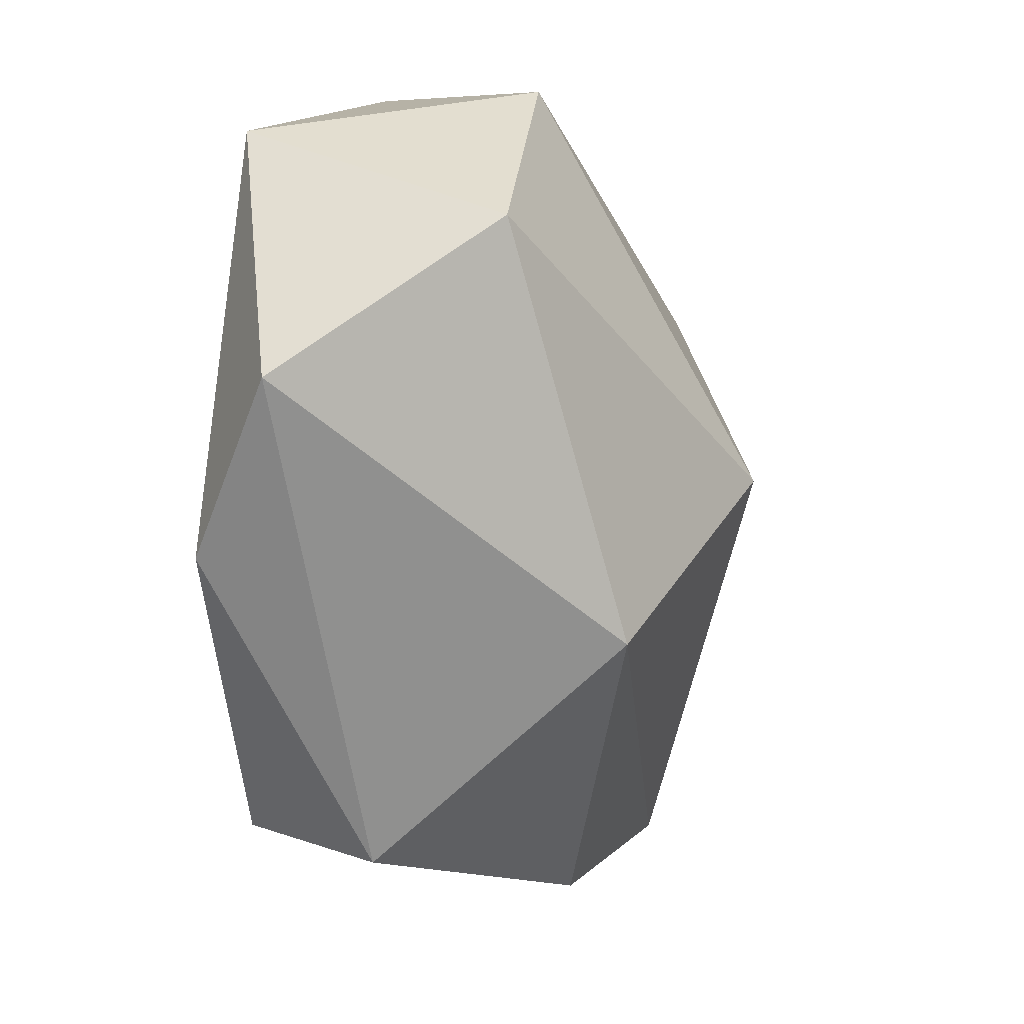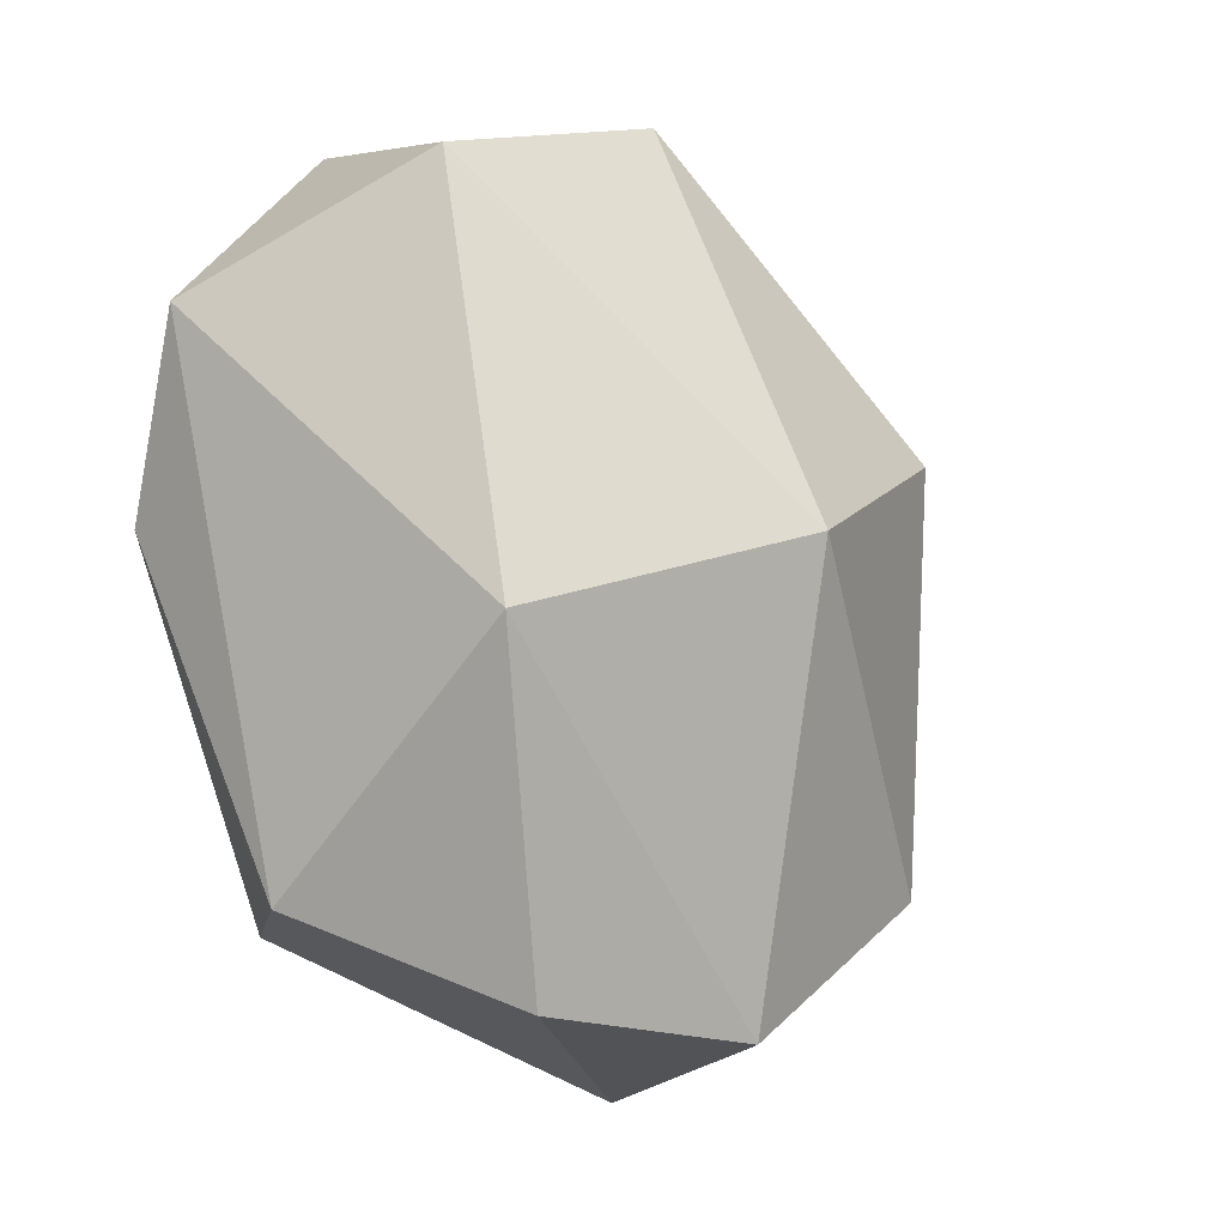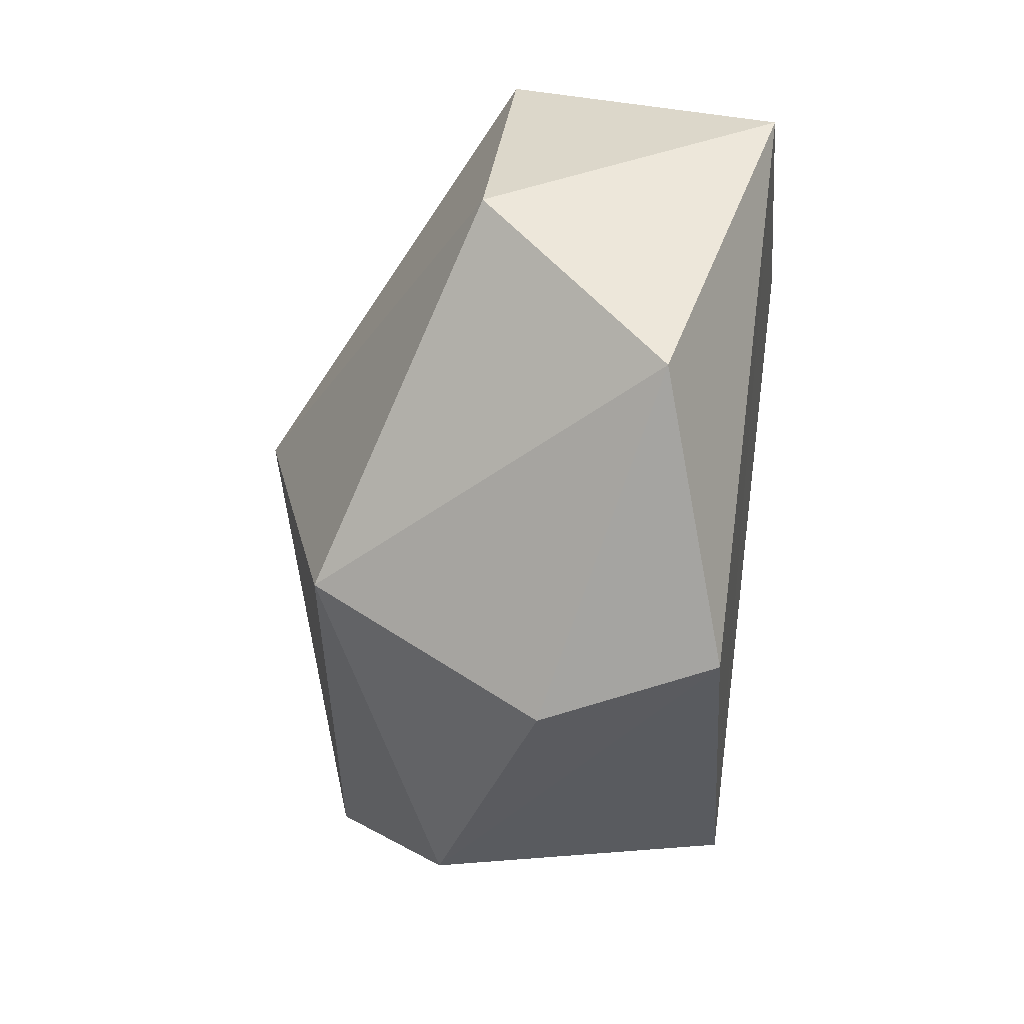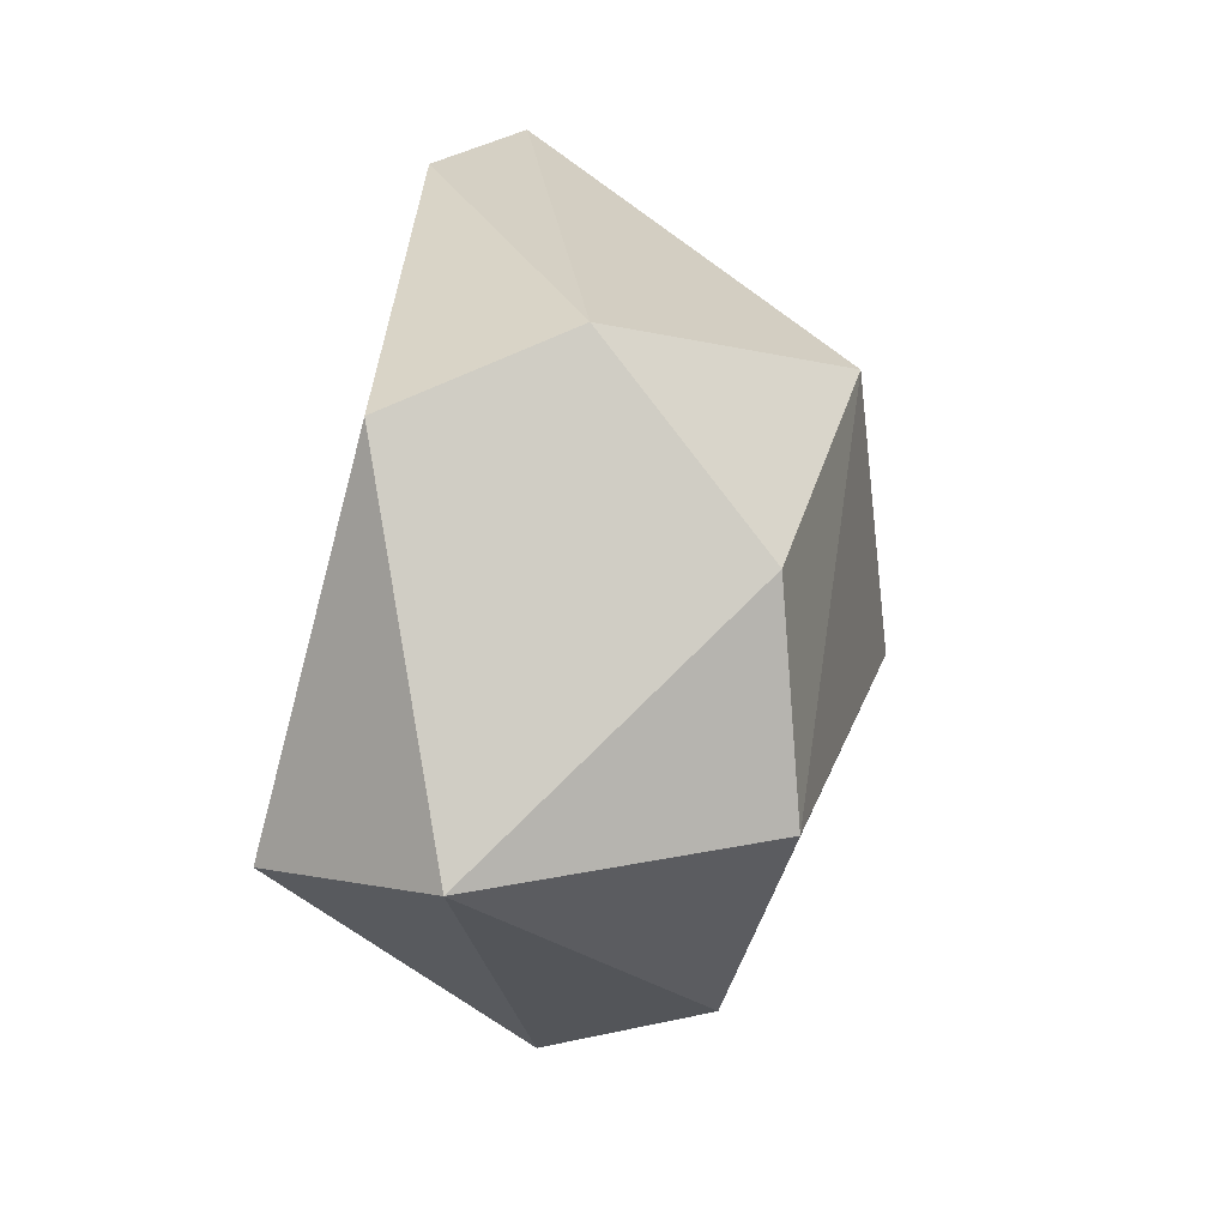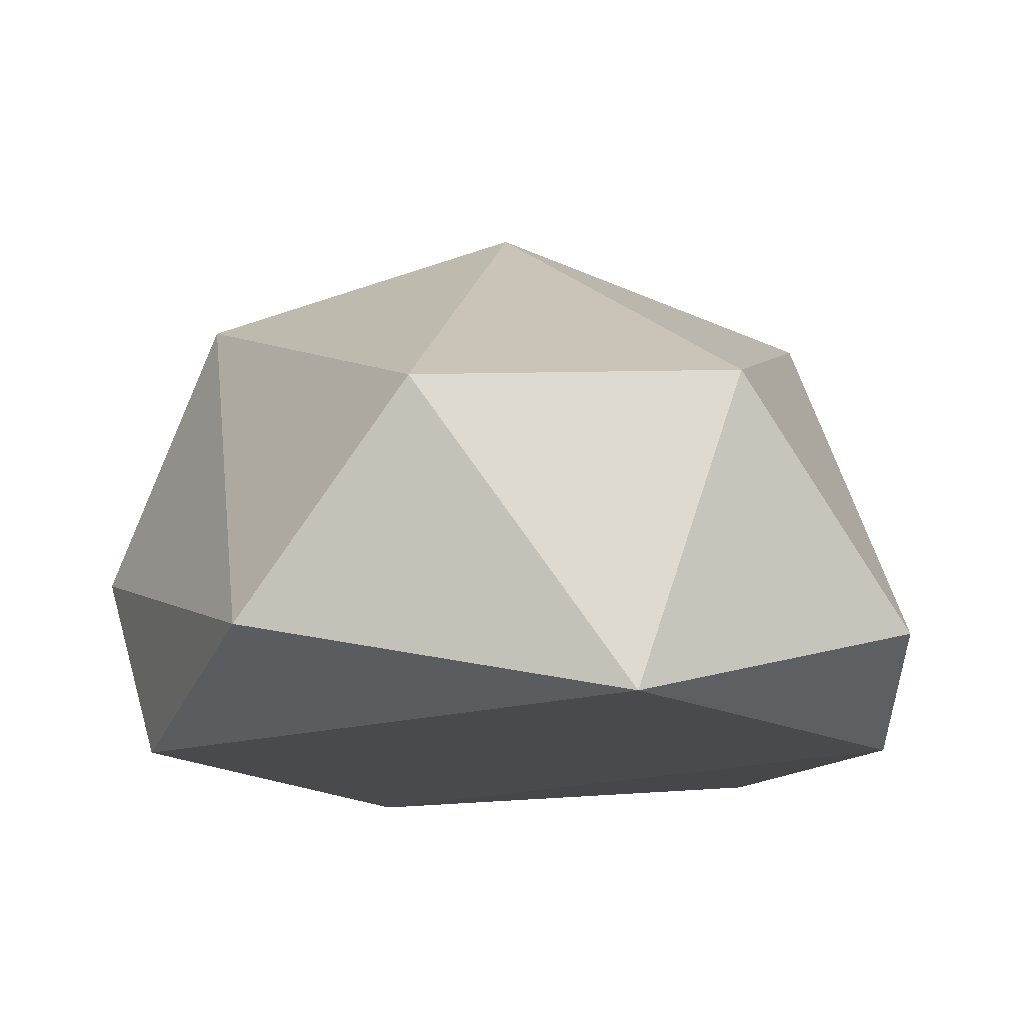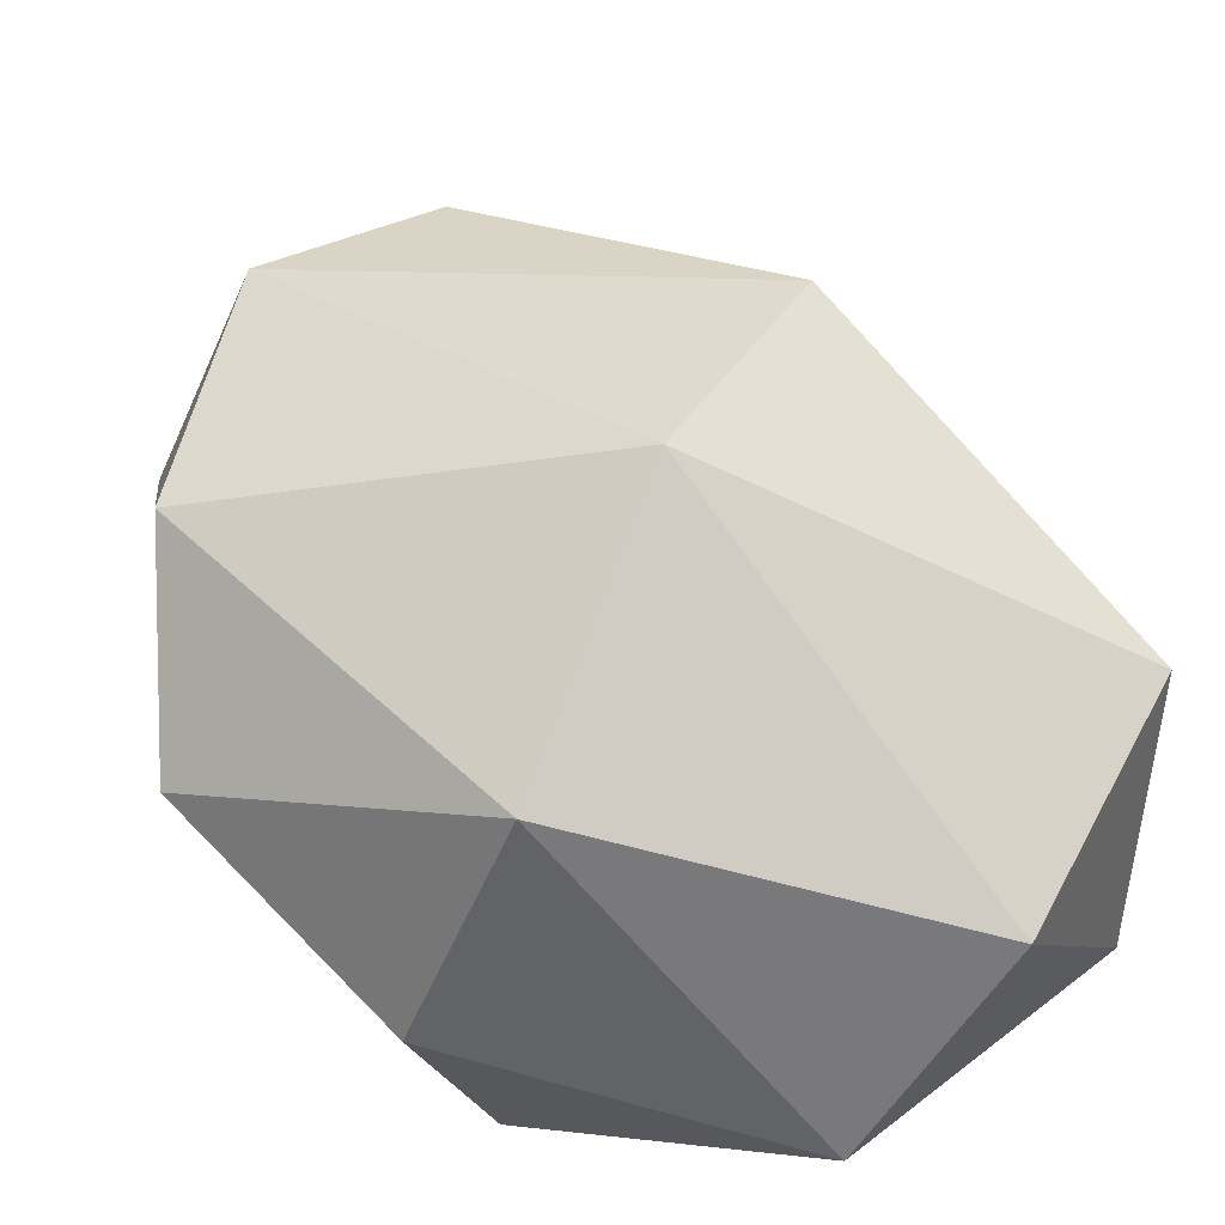
<metadata>
{"format":"obj","ext":"obj","renderer":"f3d","projection":"perspective","resolution":1024,"background":"white","views":[{"elev":20.6,"azim":99.6,"up":"+Z"},{"elev":-5.6,"azim":135.9,"up":"+Z"},{"elev":46.4,"azim":-80.4,"up":"+Z"},{"elev":-71.8,"azim":77.4,"up":"+Z"},{"elev":-11.6,"azim":6.8,"up":"+Y"},{"elev":53.9,"azim":-48.0,"up":"+Y"}]}
</metadata>
<code>
o Rock_Icosphere.001
v -0.5237 0.2045 1.178
v -0.5004 -0.04807 -0.909
v 0.5064 0.9677 -1.013
v 0.7853 1.159 -0.07251
v -0.002372 1.448 0.1502
v 0.4359 0.0209 1.262
v 1.009 -0.006783 0.1961
v -0.9023 -0.0167 0.4569
v 0.6002 -0.003589 -0.8415
v 1.069 0.2186 0.7445
v 0.9019 0.4445 -0.7634
v 0.6781 0.8023 1.11
v -1.061 0.4533 0.3263
v -1.073 0.7355 -0.4005
v -0.3003 0.3871 -1.296
v -0.08996 0.7652 1.301
v -0.7631 1.13 0.4197
v -0.6996 1.117 -0.7513
v -0.07024 1.145 -1.098
f 10 6 7
f 6 2 7
f 1 6 16
f 8 13 14
f 4 19 5
f 4 3 19
f 19 18 5
f 18 17 5
f 18 14 17
f 17 16 5
f 16 12 5
f 5 12 4
f 11 3 4
f 15 19 3
f 15 18 19
f 13 17 14
f 1 16 17
f 10 4 12
f 11 15 3
f 11 9 15
f 9 2 15
f 15 14 18
f 15 2 14
f 2 8 14
f 13 1 17
f 13 8 1
f 16 6 12
f 6 10 12
f 10 11 4
f 10 7 11
f 7 9 11
f 7 2 9
f 2 6 8
f 6 1 8

</code>
